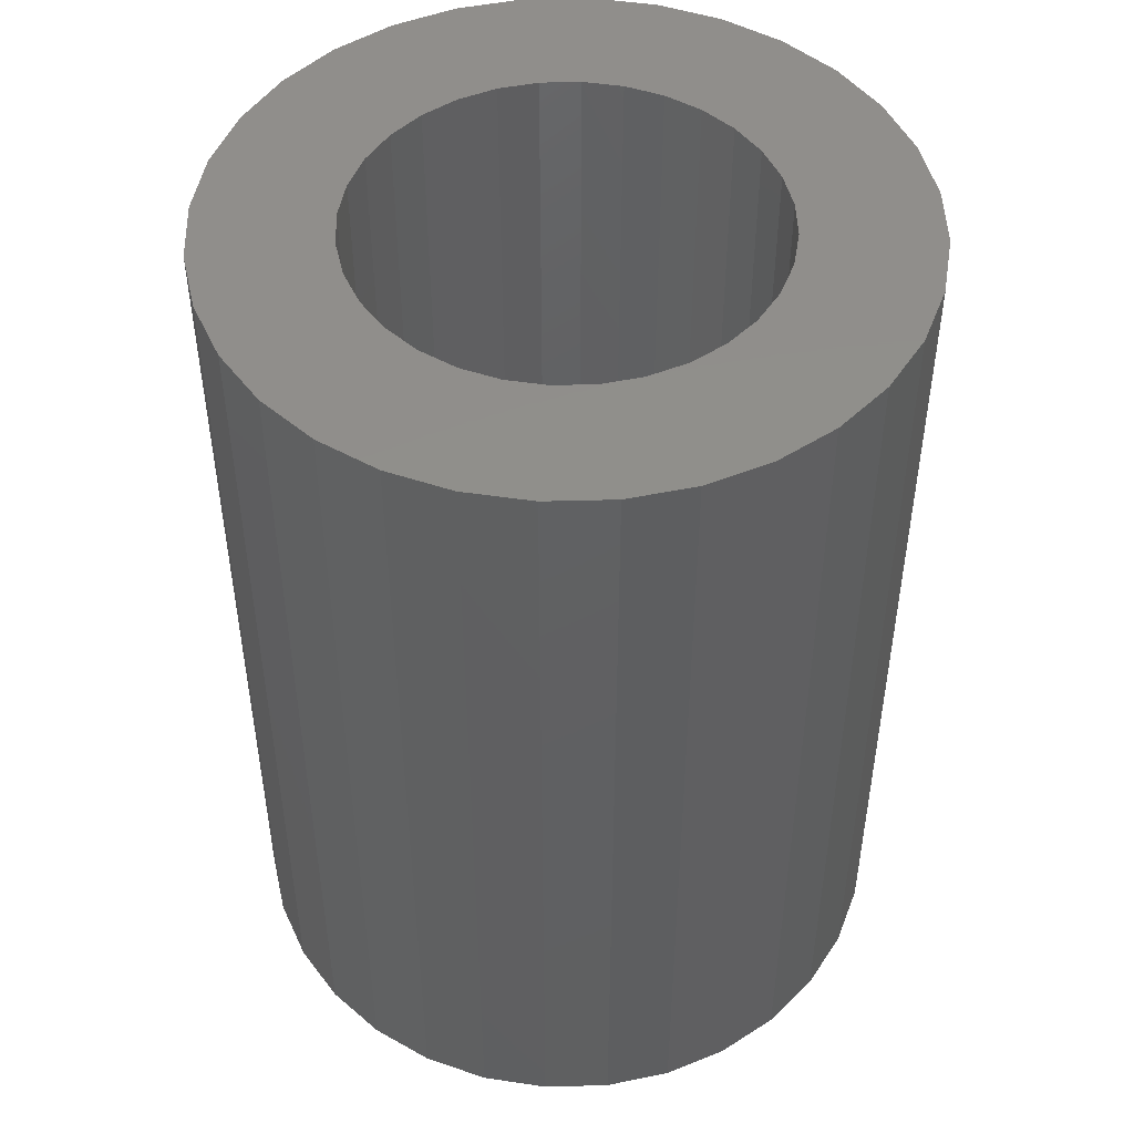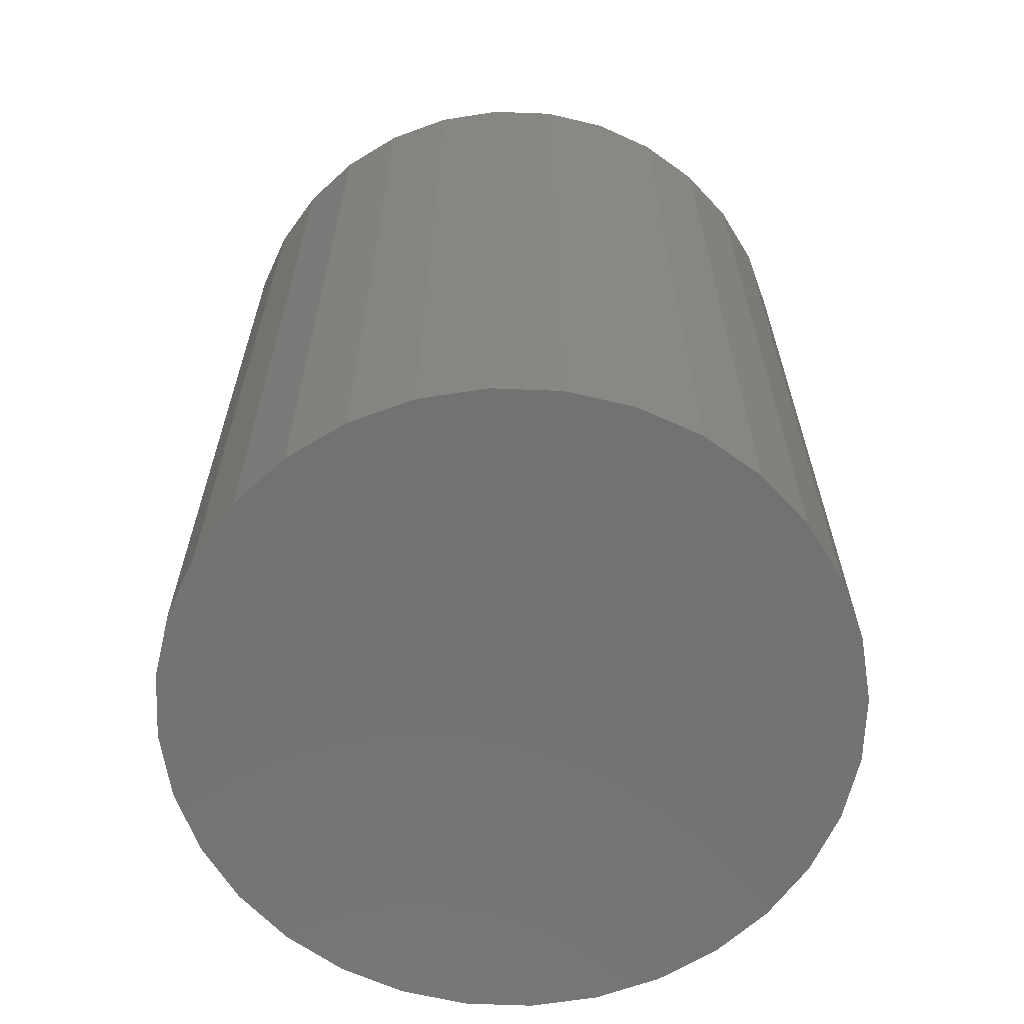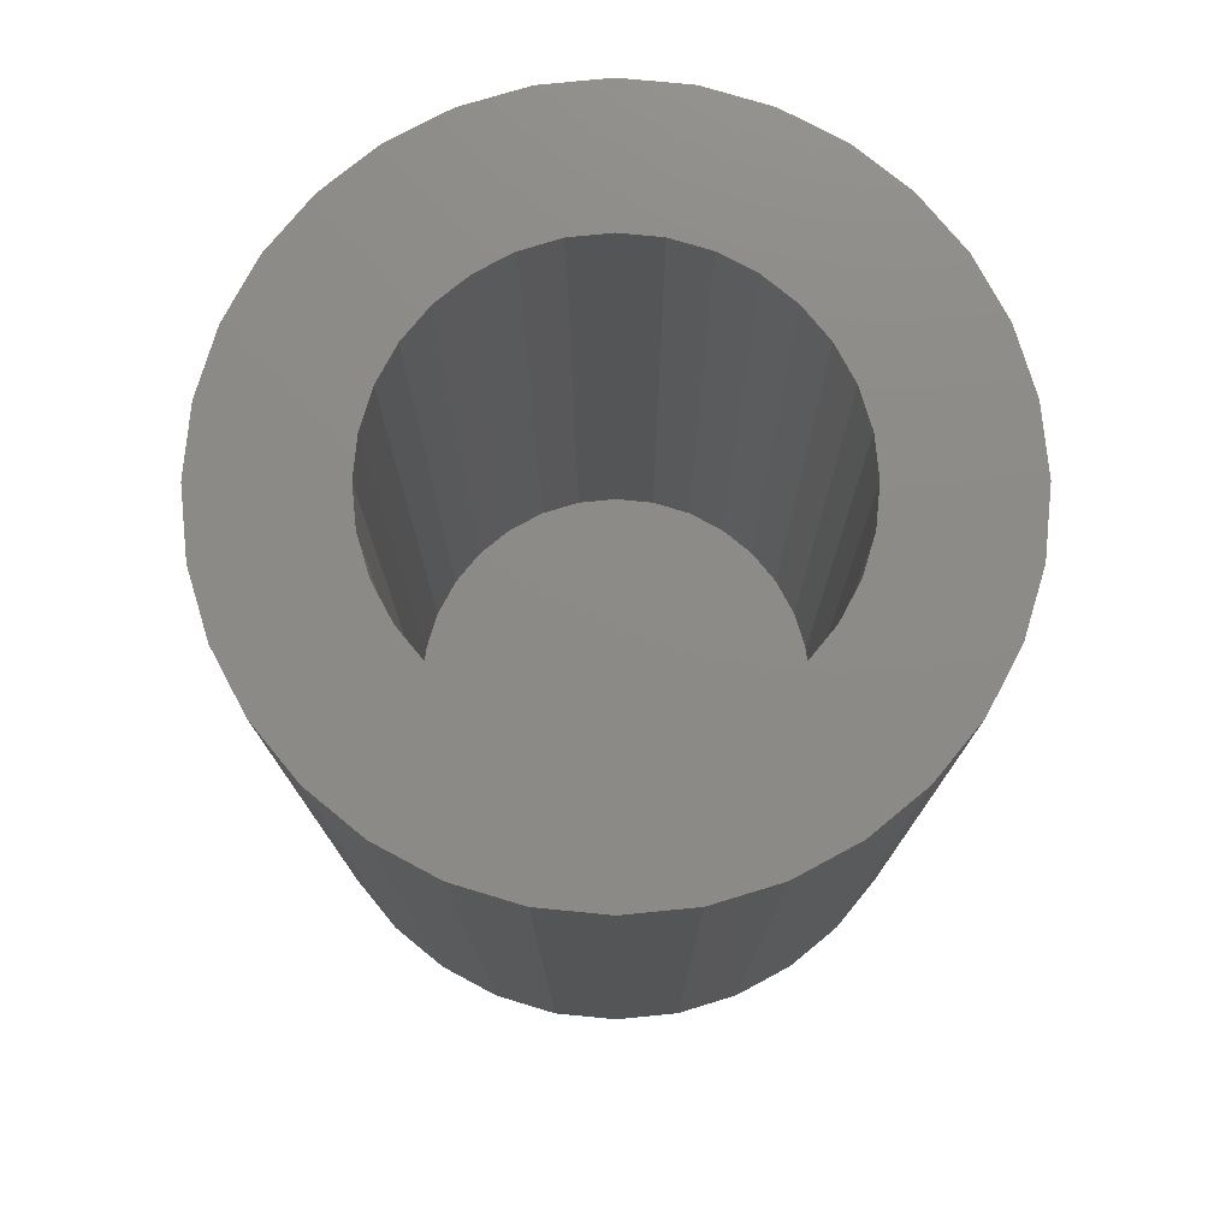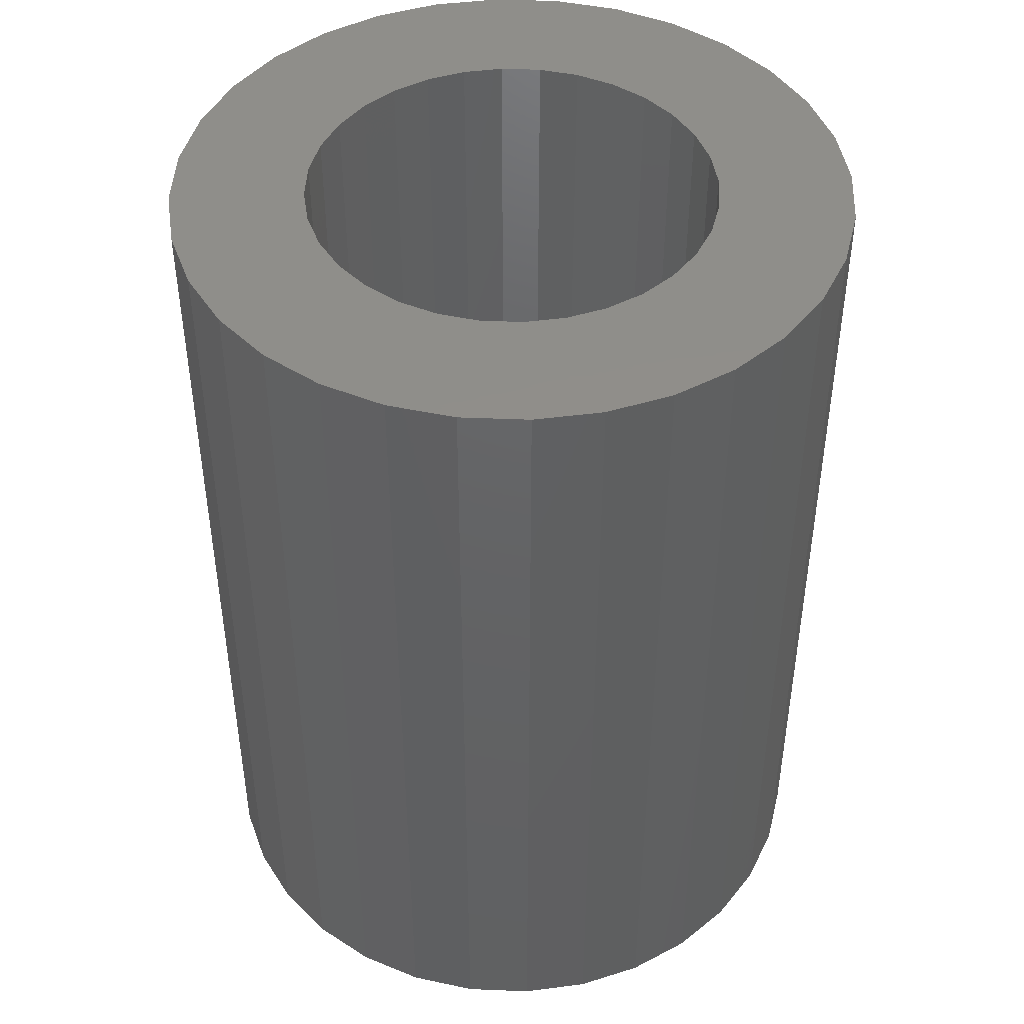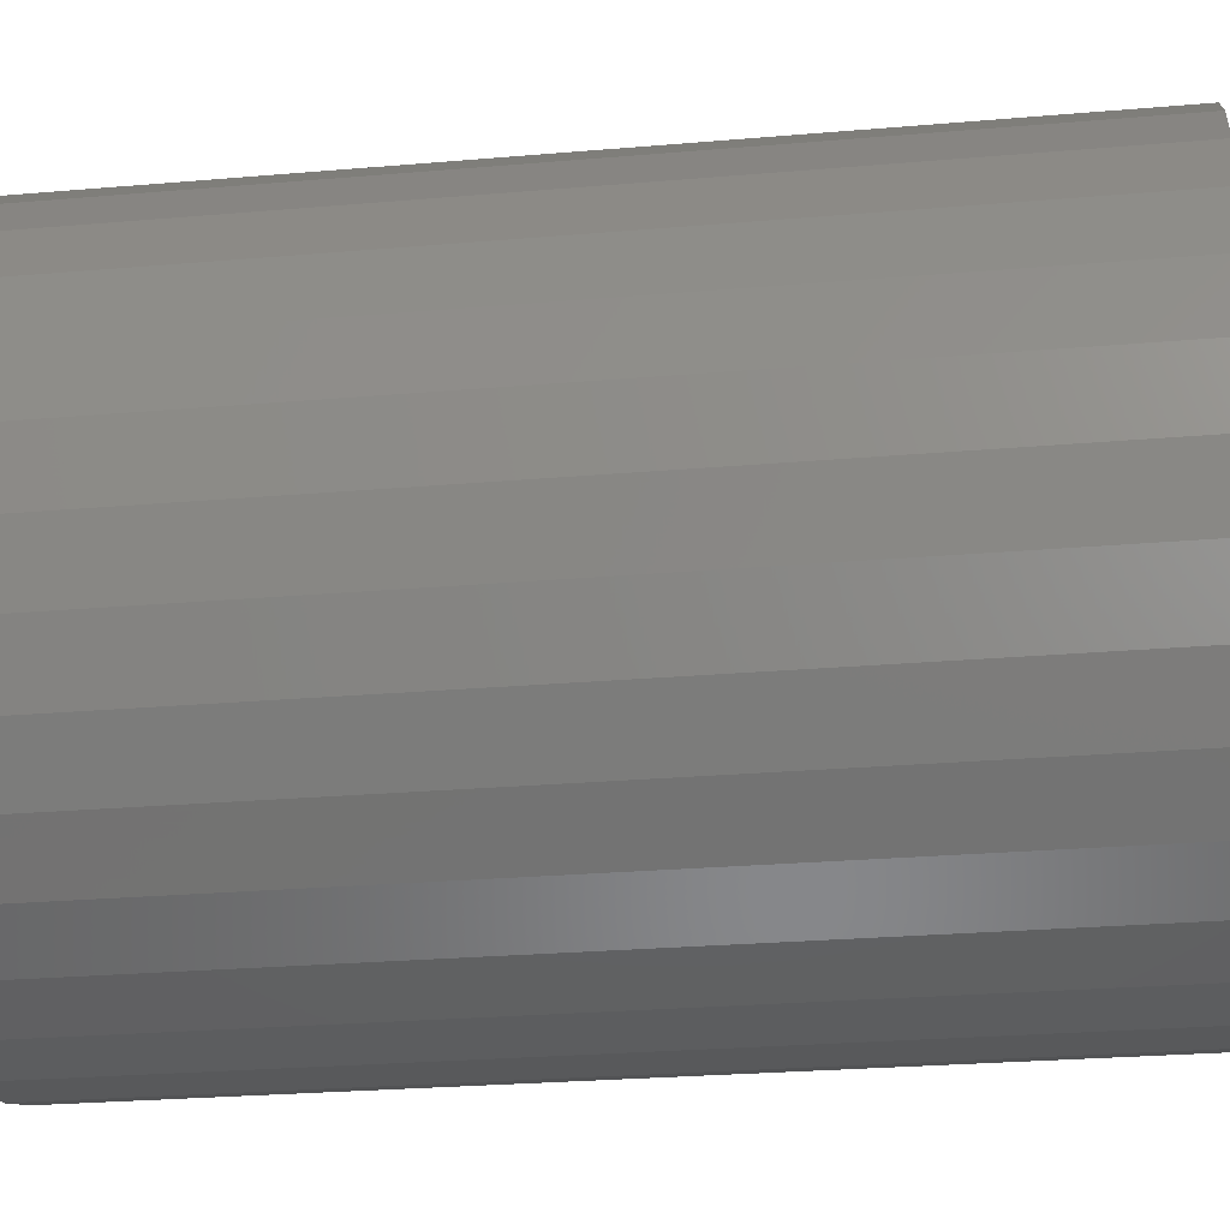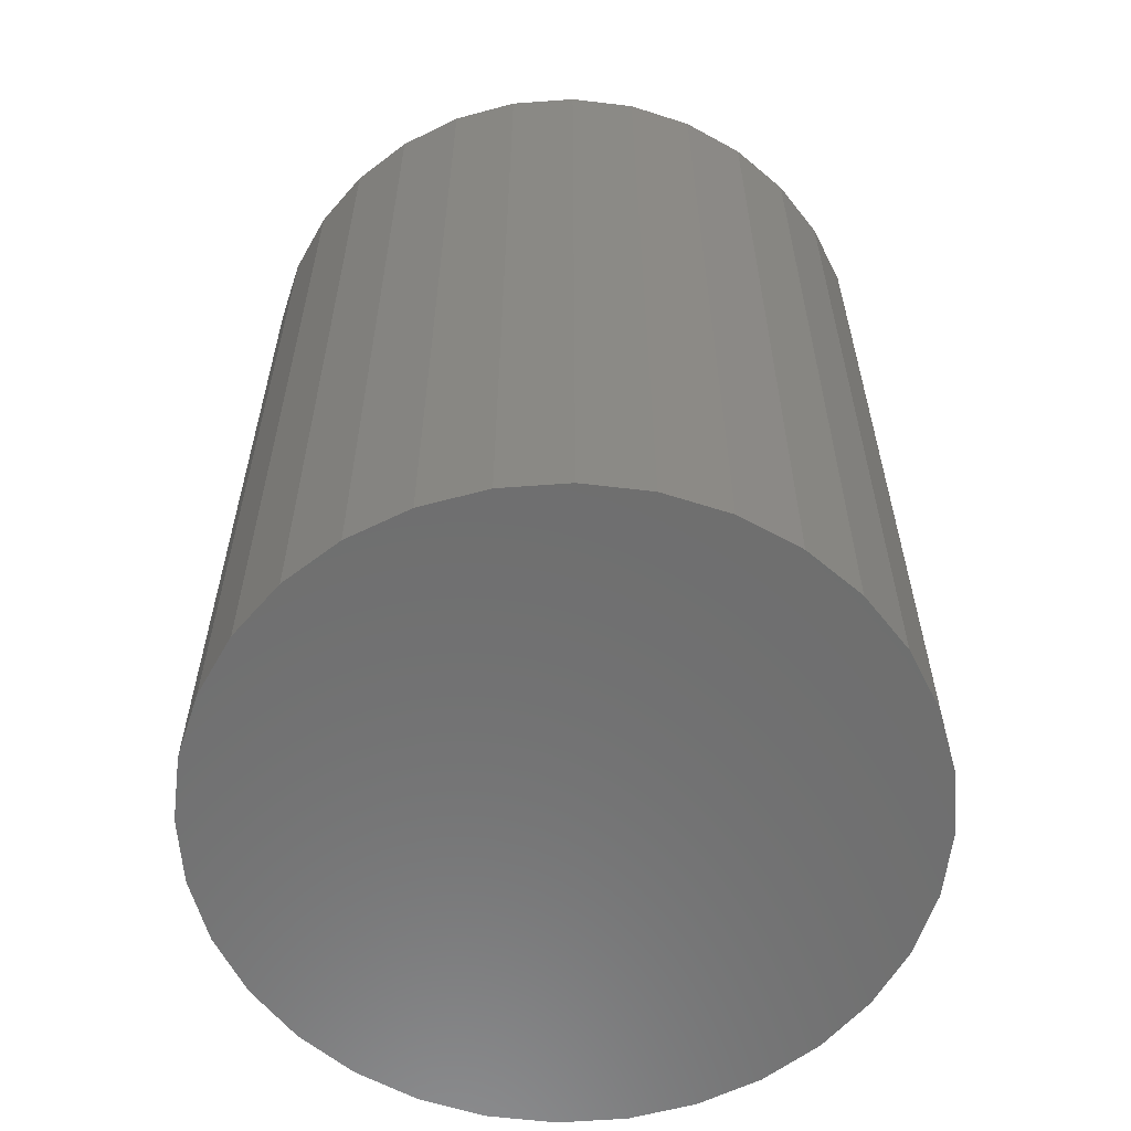
<metadata>
{"format":"stl","ext":"stl","renderer":"f3d","projection":"perspective","resolution":1024,"background":"white","views":[{"elev":48.2,"azim":-86.1,"up":"+Z"},{"elev":-64.6,"azim":-154.1,"up":"+Z"},{"elev":76.7,"azim":78.7,"up":"+Z"},{"elev":45.2,"azim":143.3,"up":"+Z"},{"elev":-26.5,"azim":97.7,"up":"+Y"},{"elev":-60.1,"azim":-12.6,"up":"+Z"}]}
</metadata>
<code>
# stl→obj: 128 verts, 252 faces
v -0.1165 0.1194 0.75
v -0.2541 0.1065 0.75
v -0.1375 0.09384 0.75
v -0.09088 -0.1404 0.75
v -0.2284 -0.1546 0.75
v -0.06168 -0.1561 0.75
v 0.1224 0.1194 0.75
v 0.1434 0.09384 0.75
v 0.2601 0.1065 0.75
v 0.0968 -0.1404 0.75
v 0.0676 -0.1561 0.75
v 0.2343 -0.1546 0.75
v 0.1997 -0.1968 0.75
v 0.03591 -0.1657 0.75
v 0.002961 0.1689 0.75
v 0.03591 0.1657 0.75
v 0.1997 0.1968 0.75
v 0.1576 0.2314 0.75
v 0.1095 0.2571 0.75
v 0.05725 0.2729 0.75
v 0.002961 0.2783 0.75
v -0.05133 0.2729 0.75
v -0.1035 0.2571 0.75
v -0.1516 0.2314 0.75
v -0.1938 0.1968 0.75
v -0.2284 0.1546 0.75
v -0.06168 0.1561 0.75
v -0.02999 0.1657 0.75
v 0.002961 -0.1689 0.75
v -0.1938 -0.1968 0.75
v -0.1516 -0.2314 0.75
v -0.1035 -0.2571 0.75
v -0.05133 -0.2729 0.75
v 0.002961 -0.2783 0.75
v 0.05725 -0.2729 0.75
v 0.1095 -0.2571 0.75
v 0.1576 -0.2314 0.75
v -0.02999 -0.1657 0.75
v -0.09088 0.1404 0.75
v -0.1531 0.06464 0.75
v -0.27 0.05429 0.75
v -0.1627 0.03295 0.75
v -0.2753 3.408e-17 0.75
v -0.166 9.57e-17 0.75
v -0.1627 -0.03295 0.75
v -0.27 -0.05429 0.75
v -0.1531 -0.06464 0.75
v -0.1375 -0.09384 0.75
v -0.2541 -0.1065 0.75
v -0.1165 -0.1194 0.75
v 0.0968 0.1404 0.75
v 0.2343 0.1546 0.75
v 0.0676 0.1561 0.75
v 0.2759 0.05429 0.75
v 0.159 0.06464 0.75
v 0.2812 0 0.75
v 0.1686 0.03295 0.75
v 0.1719 0 0.75
v 0.2759 -0.05429 0.75
v 0.1686 -0.03295 0.75
v 0.159 -0.06464 0.75
v 0.2601 -0.1065 0.75
v 0.1434 -0.09384 0.75
v 0.1224 -0.1194 0.75
v 0.002961 -0.1689 0.1094
v 0.03591 -0.1657 0.1094
v 0.0676 -0.1561 0.1094
v 0.0968 -0.1404 0.1094
v 0.1224 -0.1194 0.1094
v 0.1434 -0.09384 0.1094
v 0.159 -0.06464 0.1094
v 0.1686 -0.03295 0.1094
v 0.1719 -1.914e-16 0.1094
v -0.02999 -0.1657 0.1094
v -0.06168 -0.1561 0.1094
v -0.09088 -0.1404 0.1094
v -0.1165 -0.1194 0.1094
v -0.1375 -0.09384 0.1094
v -0.1531 -0.06464 0.1094
v -0.1627 -0.03295 0.1094
v -0.166 9.57e-17 0.1094
v 0.002961 0.1689 0.1094
v -0.02999 0.1657 0.1094
v -0.06168 0.1561 0.1094
v -0.09088 0.1404 0.1094
v -0.1165 0.1194 0.1094
v -0.1375 0.09384 0.1094
v -0.1531 0.06464 0.1094
v -0.1627 0.03295 0.1094
v 0.03591 0.1657 0.1094
v 0.0676 0.1561 0.1094
v 0.0968 0.1404 0.1094
v 0.1224 0.1194 0.1094
v 0.1434 0.09384 0.1094
v 0.159 0.06464 0.1094
v 0.1686 0.03295 0.1094
v 0.002961 0.2783 0
v 0.05725 0.2729 0
v -0.05133 0.2729 0
v 0.002961 -0.2783 0
v -0.05133 -0.2729 0
v 0.05725 -0.2729 0
v -0.1035 -0.2571 0
v 0.1095 -0.2571 0
v -0.1516 -0.2314 0
v 0.1576 -0.2314 0
v -0.1938 -0.1968 0
v 0.1997 -0.1968 0
v -0.2284 -0.1546 0
v 0.2343 -0.1546 0
v -0.2541 -0.1065 0
v 0.2601 -0.1065 0
v -0.27 -0.05429 0
v 0.2759 -0.05429 0
v -0.2753 3.408e-17 0
v 0.2812 0 0
v -0.27 0.05429 0
v 0.2759 0.05429 0
v -0.2541 0.1065 0
v 0.2601 0.1065 0
v -0.2284 0.1546 0
v 0.2343 0.1546 0
v -0.1938 0.1968 0
v 0.1997 0.1968 0
v -0.1516 0.2314 0
v 0.1576 0.2314 0
v -0.1035 0.2571 0
v 0.1095 0.2571 0
f 1 2 3
f 4 5 6
f 7 8 9
f 10 11 12
f 13 12 11
f 13 11 14
f 15 16 17
f 15 17 18
f 15 18 19
f 15 19 20
f 15 20 21
f 15 21 22
f 15 22 23
f 15 23 24
f 15 24 25
f 25 26 27
f 25 27 28
f 25 28 15
f 29 30 31
f 29 31 32
f 29 32 33
f 29 33 34
f 29 34 35
f 29 35 36
f 29 36 37
f 29 37 13
f 29 13 14
f 30 29 38
f 30 38 6
f 30 6 5
f 2 1 26
f 26 1 39
f 26 39 27
f 3 2 40
f 40 2 41
f 40 41 42
f 42 41 43
f 42 43 44
f 44 43 45
f 45 43 46
f 45 46 47
f 47 46 48
f 48 46 49
f 48 49 50
f 50 49 5
f 50 5 4
f 7 9 51
f 51 9 52
f 51 52 53
f 53 52 17
f 53 17 16
f 9 8 54
f 54 8 55
f 54 55 56
f 56 55 57
f 56 57 58
f 56 58 59
f 59 58 60
f 59 60 61
f 59 61 62
f 62 61 63
f 62 63 12
f 12 63 64
f 12 64 10
f 65 14 66
f 66 14 11
f 66 11 67
f 67 11 10
f 67 10 68
f 68 10 64
f 68 64 69
f 69 64 63
f 69 63 70
f 70 63 61
f 70 61 71
f 71 61 60
f 71 60 72
f 72 60 58
f 72 58 73
f 14 65 29
f 29 65 74
f 29 74 38
f 38 74 75
f 38 75 6
f 6 75 76
f 6 76 4
f 4 76 77
f 4 77 50
f 50 77 78
f 50 78 48
f 48 78 79
f 48 79 47
f 47 79 80
f 47 80 45
f 45 80 81
f 45 81 44
f 82 28 83
f 83 28 27
f 83 27 84
f 84 27 39
f 84 39 85
f 85 39 1
f 85 1 86
f 86 1 3
f 86 3 87
f 87 3 40
f 87 40 88
f 88 40 42
f 88 42 89
f 89 42 44
f 89 44 81
f 28 82 15
f 15 82 90
f 15 90 16
f 16 90 91
f 16 91 53
f 53 91 92
f 53 92 51
f 51 92 93
f 51 93 7
f 7 93 94
f 7 94 8
f 8 94 95
f 8 95 55
f 55 95 96
f 55 96 57
f 57 96 73
f 57 73 58
f 73 96 72
f 72 96 95
f 72 95 71
f 79 89 80
f 81 80 89
f 71 95 70
f 70 95 94
f 70 94 69
f 69 94 93
f 69 93 68
f 68 93 92
f 68 92 67
f 67 92 91
f 67 91 66
f 66 91 90
f 66 90 65
f 65 90 82
f 65 82 74
f 74 82 83
f 74 83 75
f 75 83 84
f 75 84 76
f 76 84 85
f 76 85 77
f 77 85 86
f 77 86 78
f 78 86 87
f 78 87 79
f 79 87 88
f 79 88 89
f 97 98 99
f 100 101 102
f 102 101 103
f 102 103 104
f 104 103 105
f 104 105 106
f 106 105 107
f 106 107 108
f 108 107 109
f 108 109 110
f 110 109 111
f 110 111 112
f 112 111 113
f 112 113 114
f 114 113 115
f 114 115 116
f 116 115 117
f 116 117 118
f 118 117 119
f 118 119 120
f 120 119 121
f 120 121 122
f 122 121 123
f 122 123 124
f 124 123 125
f 124 125 126
f 126 125 127
f 126 127 128
f 128 127 99
f 128 99 98
f 116 56 114
f 114 56 59
f 114 59 112
f 112 59 62
f 112 62 110
f 110 62 12
f 110 12 108
f 108 12 13
f 108 13 106
f 106 13 37
f 106 37 104
f 104 37 36
f 104 36 102
f 102 36 35
f 102 35 100
f 100 35 34
f 100 34 101
f 101 34 33
f 101 33 103
f 103 33 32
f 103 32 105
f 105 32 31
f 105 31 107
f 107 31 30
f 107 30 109
f 109 30 5
f 109 5 111
f 111 5 49
f 111 49 113
f 113 49 46
f 113 46 115
f 115 46 43
f 115 43 117
f 117 43 41
f 117 41 119
f 119 41 2
f 119 2 121
f 121 2 26
f 121 26 123
f 123 26 25
f 123 25 125
f 125 25 24
f 125 24 127
f 127 24 23
f 127 23 99
f 99 23 22
f 99 22 97
f 97 22 21
f 97 21 98
f 98 21 20
f 98 20 128
f 128 20 19
f 128 19 126
f 126 19 18
f 126 18 124
f 124 18 17
f 124 17 122
f 122 17 52
f 122 52 120
f 120 52 9
f 120 9 118
f 118 9 54
f 118 54 116
f 116 54 56

</code>
